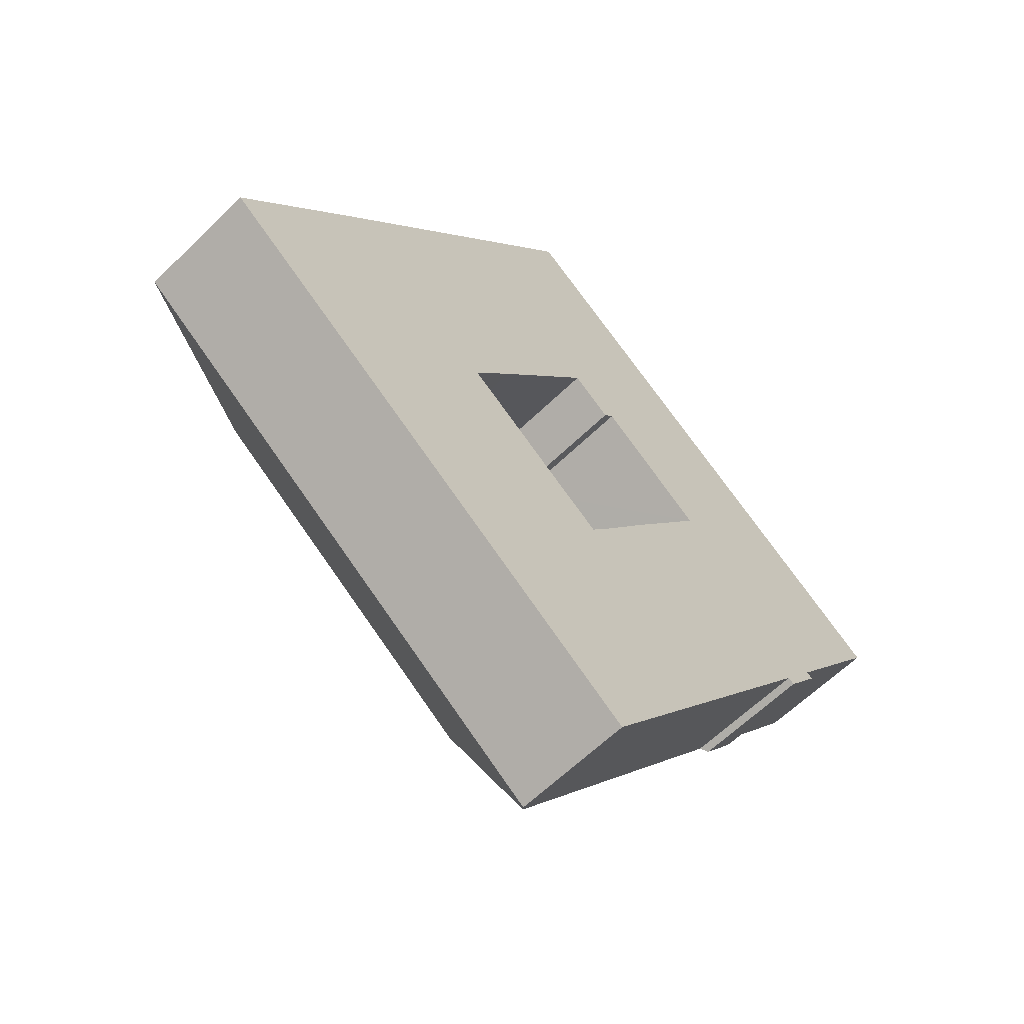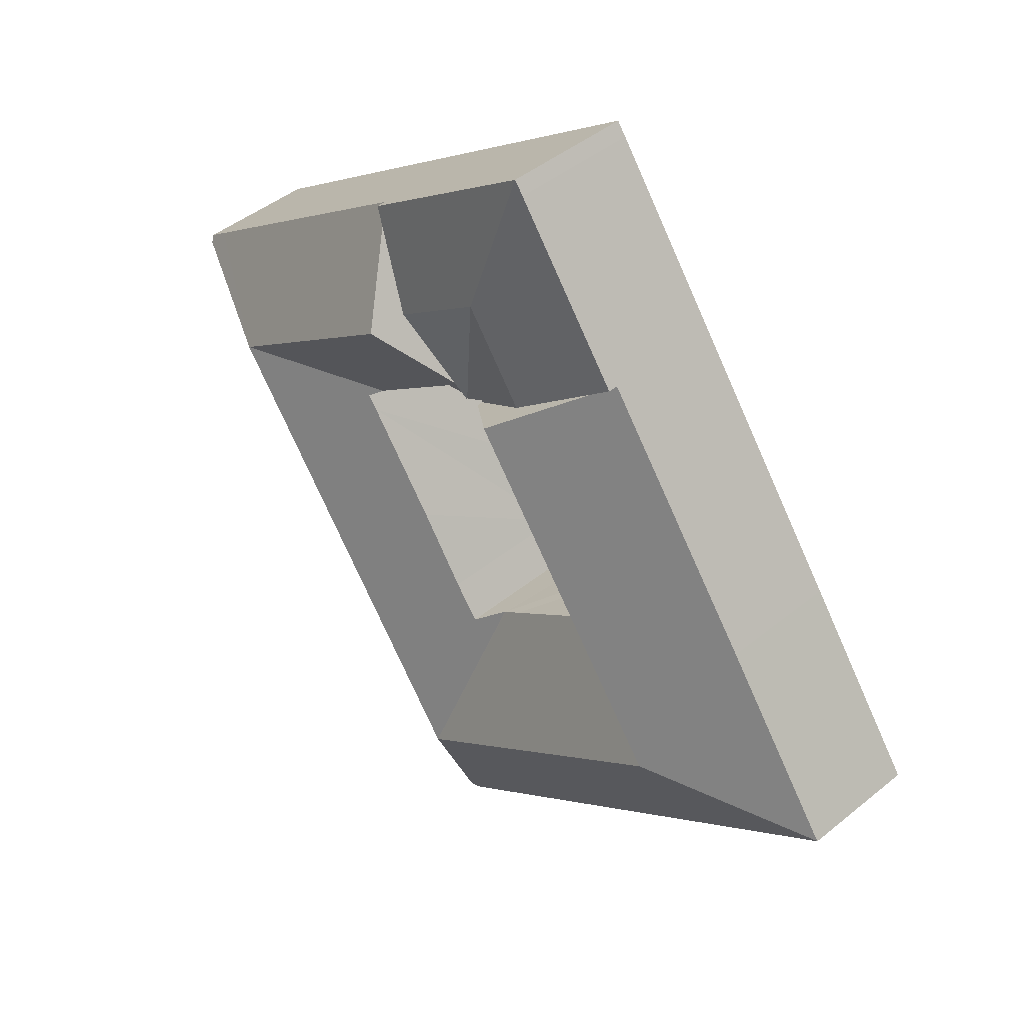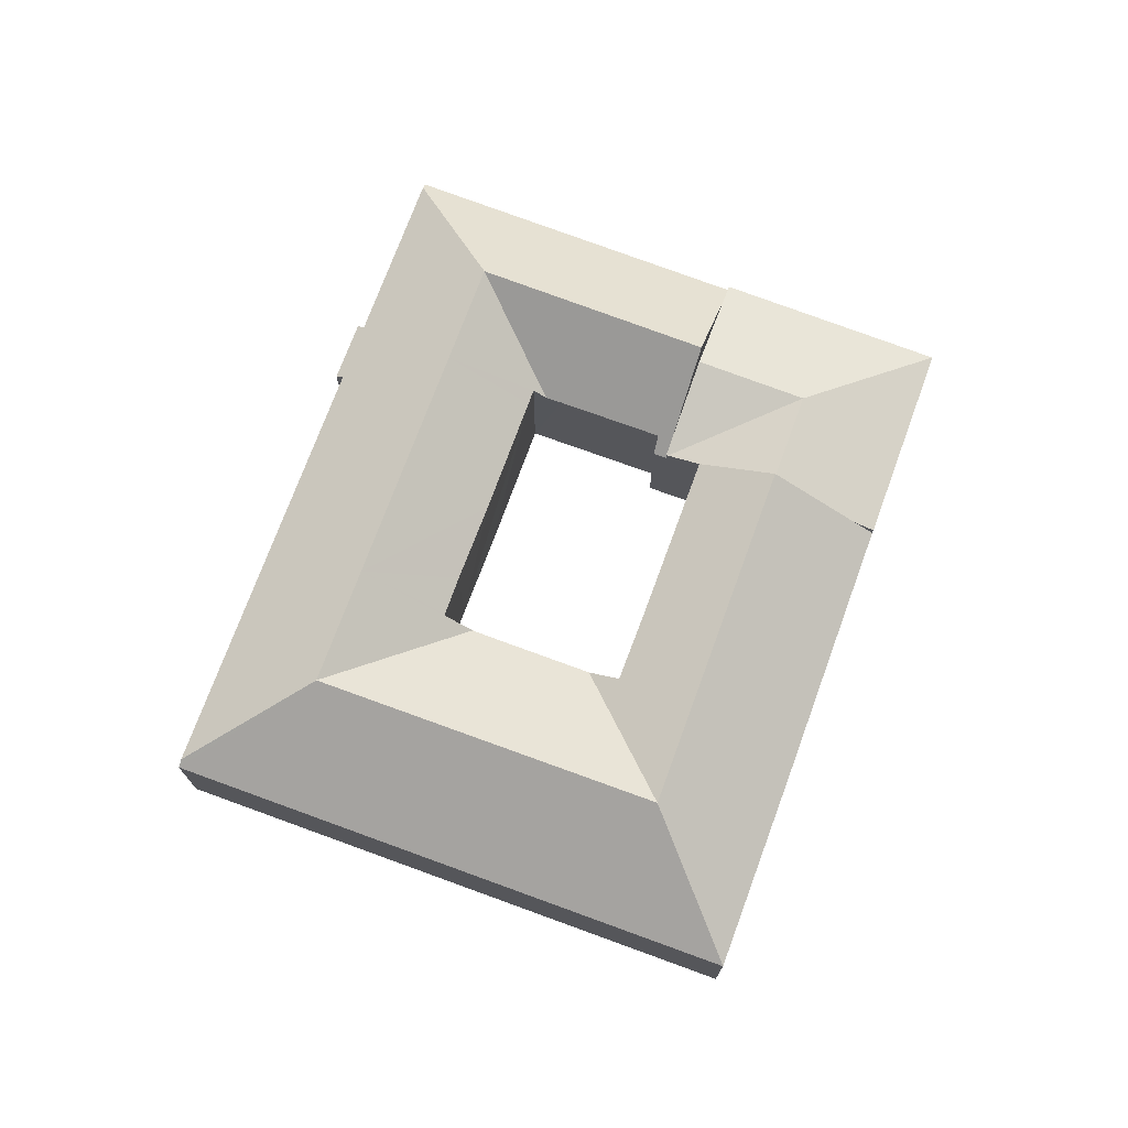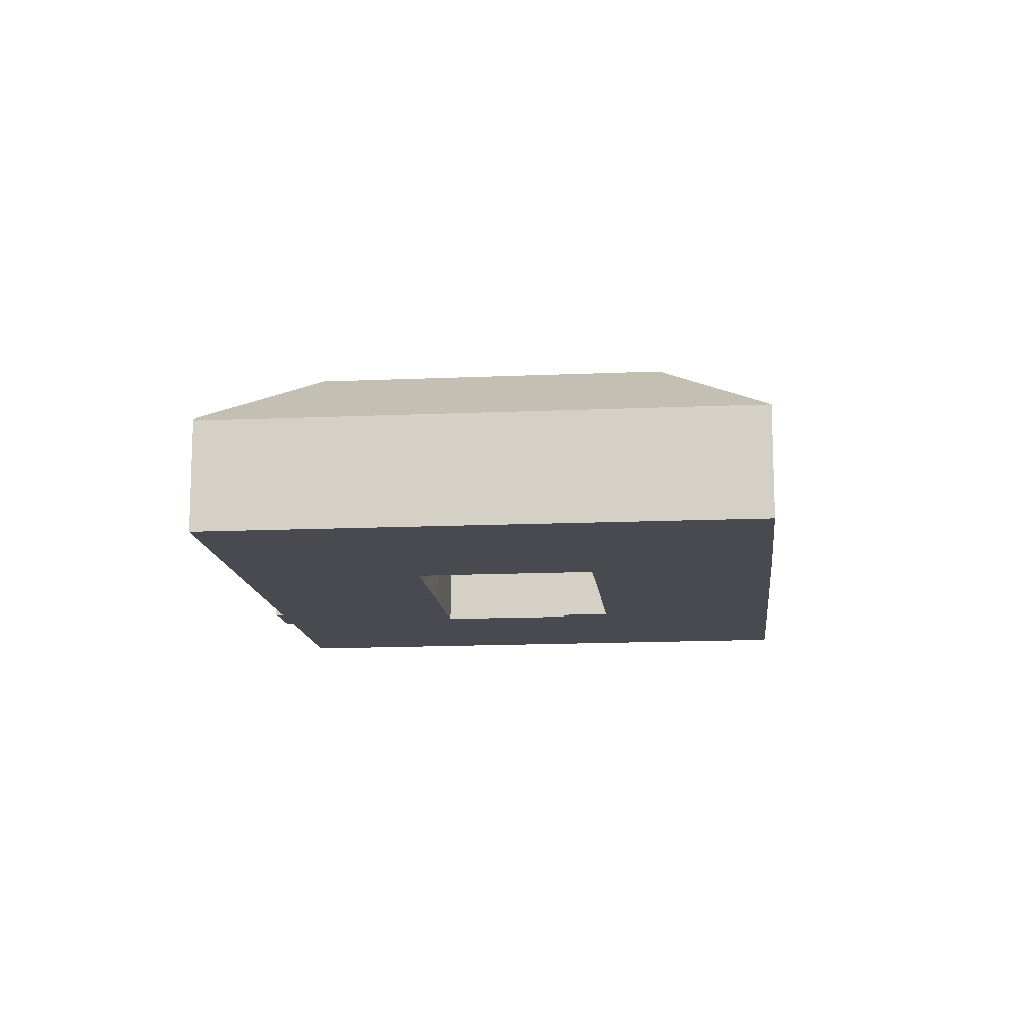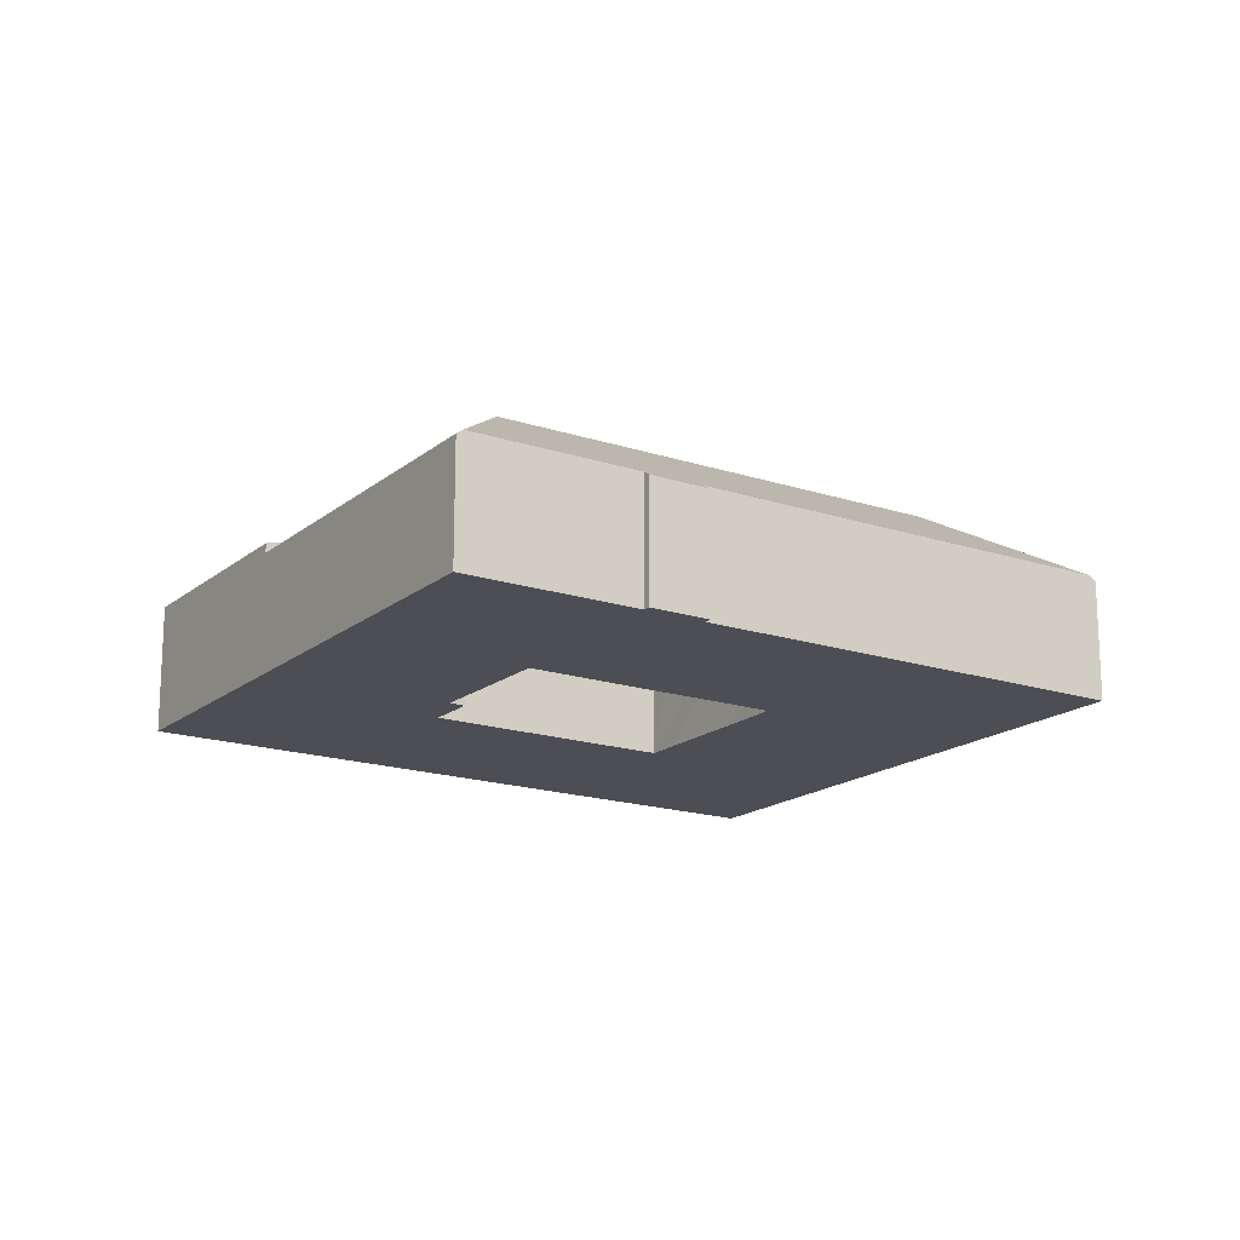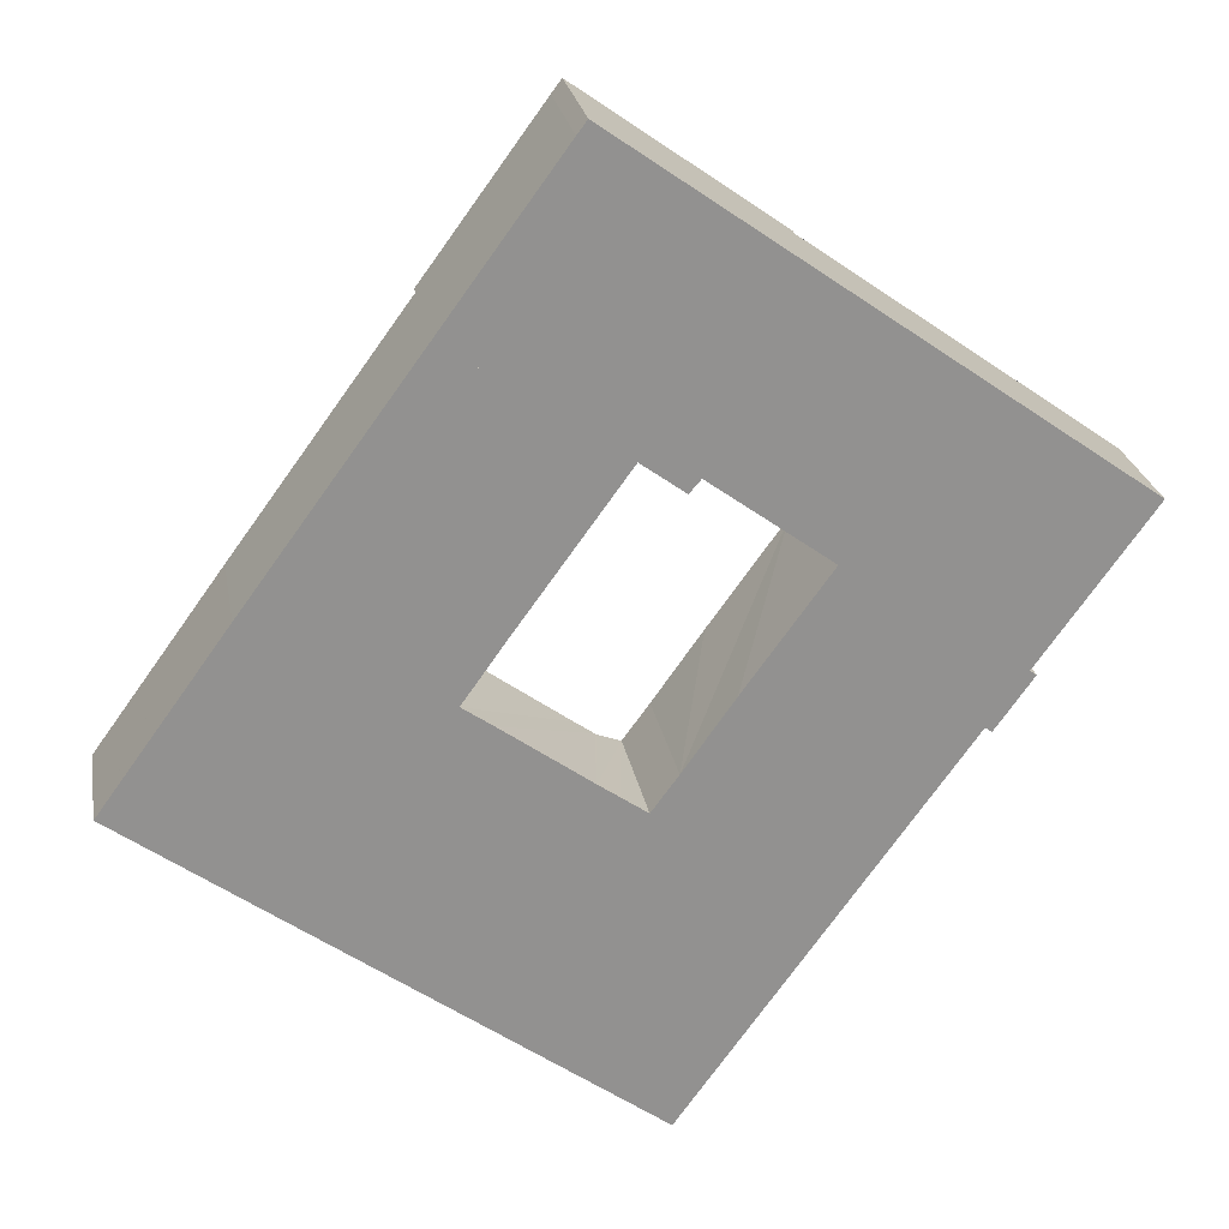
<metadata>
{"format":"obj","ext":"obj","renderer":"f3d","projection":"perspective","resolution":1024,"background":"white","views":[{"elev":-61.1,"azim":-45.1,"up":"+Z"},{"elev":44.7,"azim":-133.4,"up":"+Z"},{"elev":73.8,"azim":-123.9,"up":"+Y"},{"elev":-13.5,"azim":-138.2,"up":"+Y"},{"elev":-17.3,"azim":92.5,"up":"+Y"},{"elev":24.3,"azim":-9.8,"up":"+Z"}]}
</metadata>
<code>
v  42.87 11.23 11.67
v  35.67 8.003 10.47
v  35 7.485 10.96
v  39.31 11.23 6.727
v  35.11 8 9.707
v  30.89 7.98 3.905
v  30.85 11.23 -5.018
v  28.1 8.007 -0.046
v  26.68 7.992 -1.98
v  26.62 7.991 -2.053
v  26.7 11.23 -10.78
v  25.15 6.862 -1.019
v  27.72 6.848 15.06
v  29 7.55 15.33
v  28.37 6.842 14.59
v  28.38 7.674 15.98
v  34.19 7.501 11.56
v  34.11 7.502 11.62
v  31.25 11.23 19.91
v  37.09 11.23 15.77
v  51.48 7.132 12.44
v  50.48 6.858 13.61
v  51.7 6.858 12.74
v  44.71 6.858 17.7
v  40.59 6.858 20.63
v  34.77 6.858 24.76
v  34.12 7.674 23.85
v  43.74 6.848 0.925
v  43.37 7.134 1.191
v  44.31 6.847 1.717
v  45.48 7.133 4.12
v  45.84 6.852 3.86
v  45.28 6.85 3.077
v  45 6.849 2.685
v  40.34 7.134 -3.008
v  36.13 7.135 -8.859
v  28.16 7.137 -19.92
v  28.07 7.042 -20.05
v  27.89 6.848 -20.3
v  16.88 6.848 -12.29
v  20.97 11.23 -6.609
v  15.07 11.23 -2.315
v  10.96 6.848 -7.974
v  9.55 11.23 1.706
v  6.252 6.848 -4.55
v  0 6.848 4.193e-16
v  0.01 6.859 0.014
v  7.01 6.827 9.716
v  13.73 11.23 7.446
v  8.258 6.829 11.43
v  16.59 6.84 22.85
v  17.64 7.674 22.11
v  22.1 11.23 18.95
v  17.43 8.15 4.49
v  19.01 6.894 3.383
v  17.55 8.152 4.661
v  19.87 8.184 7.927
v  25.9 8.193 16.25
v  25.05 6.863 -0.949
v  24 6.877 -0.214
v  19.15 6.893 3.286
v  19.08 6.893 3.335
v  27.72 -9.223e-16 15.06
v  28.38 -9.783e-16 15.98
v  31.25 -1.219e-15 19.91
v  34.77 -1.516e-15 24.76
v  34.12 -1.461e-15 23.85
v  0 0 0
v  0.01 -8.573e-19 0.014
v  7.01 -5.949e-16 9.716
v  8.258 -6.996e-16 11.43
v  16.59 -1.399e-15 22.85
v  26.62 1.257e-16 -2.053
v  28.1 2.817e-18 -0.046
v  26.68 1.212e-16 -1.98
v  30.89 -2.391e-16 3.905
v  35.11 -5.944e-16 9.707
v  35.67 -6.41e-16 10.47
v  29 -9.386e-16 15.33
v  35 -6.711e-16 10.96
v  34.19 -7.079e-16 11.56
v  34.11 -7.118e-16 11.62
v  28.37 -8.933e-16 14.59
v  43.37 -7.293e-17 1.191
v  43.74 -5.664e-17 0.925
v  27.89 1.243e-15 -20.3
v  16.88 7.524e-16 -12.29
v  10.96 4.883e-16 -7.974
v  6.252 2.786e-16 -4.55
v  51.7 -7.804e-16 12.74
v  45.48 -2.523e-16 4.12
v  51.48 -7.618e-16 12.44
v  45.84 -2.364e-16 3.86
v  45.28 -1.884e-16 3.077
v  45 -1.644e-16 2.685
v  44.31 -1.051e-16 1.717
v  40.34 1.842e-16 -3.008
v  36.13 5.425e-16 -8.859
v  28.16 1.22e-15 -19.92
v  28.07 1.227e-15 -20.05
v  25.9 -9.947e-16 16.25
v  19.87 -4.854e-16 7.927
v  17.55 -2.854e-16 4.661
v  17.43 -2.749e-16 4.49
v  40.59 -1.263e-15 20.63
v  44.71 -1.084e-15 17.7
v  50.48 -8.331e-16 13.61
v  17.64 -1.354e-15 22.11
v  22.1 -1.16e-15 18.95
v  19.01 -2.071e-16 3.383
v  19.08 -2.042e-16 3.335
v  19.15 -2.012e-16 3.286
v  24 1.31e-17 -0.214
v  25.15 6.24e-17 -1.019
v  25.05 5.811e-17 -0.949
v  25.68 8.83 23.87
v  23.17 7.406 31.87
v  23.72 7.409 32.6
v  19.37 7.404 26.66
v  16.59 7.403 22.85
v  22.1 8.83 18.95
v  34.77 7.409 24.76
v  31.25 8.83 19.91
v  27.64 7.406 15.12
v  27.72 7.406 15.06
v  25.97 7.843 16.33
v  25.9 7.843 16.25
v  19.37 -1.632e-15 26.66
v  23.17 -1.951e-15 31.87
v  23.72 -1.996e-15 32.6
v  25.97 -1e-15 16.33
v  27.64 -9.258e-16 15.12
g defaultobject
f 1 2 3
f 2 1 4
f 2 4 5
f 5 4 6
f 6 4 7
f 6 7 8
f 8 7 9
f 9 7 10
f 10 11 12
f 11 10 7
f 13 14 15
f 14 13 16
f 17 1 3
f 1 17 18
f 1 18 14
f 1 14 16
f 1 16 19
f 1 19 20
f 21 22 23
f 22 21 1
f 22 1 24
f 24 1 25
f 25 1 26
f 26 1 20
f 26 20 27
f 27 20 19
f 28 29 30
f 31 1 21
f 1 31 4
f 4 31 32
f 4 32 33
f 4 33 7
f 7 33 34
f 7 34 30
f 7 30 29
f 7 29 35
f 7 35 36
f 7 36 11
f 11 36 37
f 38 11 37
f 11 38 39
f 11 39 40
f 11 40 41
f 41 40 42
f 42 40 43
f 42 43 44
f 44 43 45
f 44 45 46
f 44 46 47
f 48 44 47
f 44 48 49
f 49 48 50
f 49 50 51
f 49 51 52
f 49 52 53
f 49 54 44
f 55 44 54
f 56 54 49
f 57 56 49
f 53 57 49
f 58 57 53
f 11 59 12
f 59 11 60
f 60 11 61
f 61 11 55
f 55 11 44
f 44 11 42
f 42 11 41
f 55 62 61
f 63 16 13
f 16 63 19
f 19 63 27
f 27 63 64
f 27 64 65
f 27 65 26
f 26 65 66
f 66 65 67
f 68 47 46
f 47 68 48
f 48 68 69
f 48 69 70
f 48 70 50
f 50 70 51
f 51 70 71
f 51 71 72
f 73 9 10
f 9 73 8
f 8 73 74
f 74 73 75
f 74 6 8
f 6 74 5
f 5 74 76
f 5 76 77
f 5 77 2
f 2 77 78
f 78 3 2
f 3 78 17
f 17 78 18
f 18 78 14
f 14 78 79
f 79 78 80
f 79 80 81
f 79 81 82
f 15 63 13
f 63 15 83
f 28 84 29
f 84 28 85
f 86 40 39
f 40 86 87
f 40 87 43
f 43 87 88
f 43 88 45
f 45 88 89
f 45 89 46
f 46 89 68
f 79 15 14
f 15 79 83
f 23 31 21
f 31 23 90
f 31 90 91
f 91 90 92
f 93 33 32
f 33 93 34
f 34 93 30
f 30 93 28
f 28 93 85
f 85 93 94
f 85 94 95
f 85 95 96
f 84 35 29
f 35 84 97
f 35 97 36
f 36 97 98
f 36 98 37
f 37 98 99
f 37 99 38
f 38 99 39
f 39 99 100
f 39 100 86
f 101 57 58
f 57 101 102
f 57 102 56
f 56 102 54
f 54 102 103
f 54 103 104
f 66 25 26
f 25 66 105
f 25 105 24
f 24 105 106
f 24 106 22
f 22 106 107
f 22 107 23
f 23 107 90
f 91 32 31
f 32 91 93
f 72 52 51
f 52 72 53
f 53 72 58
f 58 72 108
f 58 108 109
f 58 109 101
f 104 55 54
f 55 104 62
f 62 104 61
f 61 104 60
f 60 104 110
f 60 110 59
f 59 110 111
f 59 111 112
f 59 112 113
f 59 113 12
f 12 113 10
f 10 113 114
f 10 114 73
f 114 113 115
f 94 91 95
f 91 94 93
f 89 69 68
f 69 89 70
f 70 89 71
f 71 89 72
f 72 89 88
f 72 88 108
f 108 88 87
f 108 87 104
f 104 87 110
f 110 87 112
f 112 87 113
f 113 87 86
f 113 86 115
f 115 86 73
f 73 86 75
f 75 86 74
f 74 86 76
f 76 86 77
f 77 86 100
f 77 100 99
f 77 99 98
f 77 98 78
f 78 98 105
f 105 98 106
f 106 98 97
f 106 97 84
f 106 84 107
f 107 84 85
f 107 85 91
f 91 85 96
f 91 96 95
f 107 91 92
f 107 92 90
f 83 64 63
f 64 83 65
f 65 83 79
f 65 79 82
f 65 82 67
f 67 82 66
f 66 82 105
f 105 82 81
f 105 81 80
f 105 80 78
f 104 109 108
f 109 104 103
f 109 103 102
f 109 102 101
f 116 117 118
f 117 116 119
f 119 116 120
f 120 116 121
f 120 121 52
f 27 118 122
f 118 27 116
f 116 27 123
f 124 16 125
f 16 124 116
f 16 116 123
f 121 126 127
f 126 116 124
f 116 126 121
f 72 119 120
f 119 72 117
f 117 72 128
f 117 128 129
f 117 129 118
f 118 129 130
f 130 122 118
f 122 130 66
f 66 27 122
f 27 66 123
f 123 66 16
f 16 66 67
f 16 67 65
f 16 65 125
f 125 65 64
f 125 64 63
f 131 127 126
f 127 131 101
f 63 124 125
f 124 131 126
f 131 124 63
f 131 63 132
f 101 121 127
f 121 101 52
f 52 101 109
f 52 109 120
f 120 109 108
f 120 108 72
f 64 132 63
f 132 64 131
f 131 64 65
f 131 109 101
f 109 131 65
f 109 65 67
f 109 67 108
f 108 67 66
f 108 66 130
f 108 130 72
f 72 130 128
f 128 130 129

</code>
